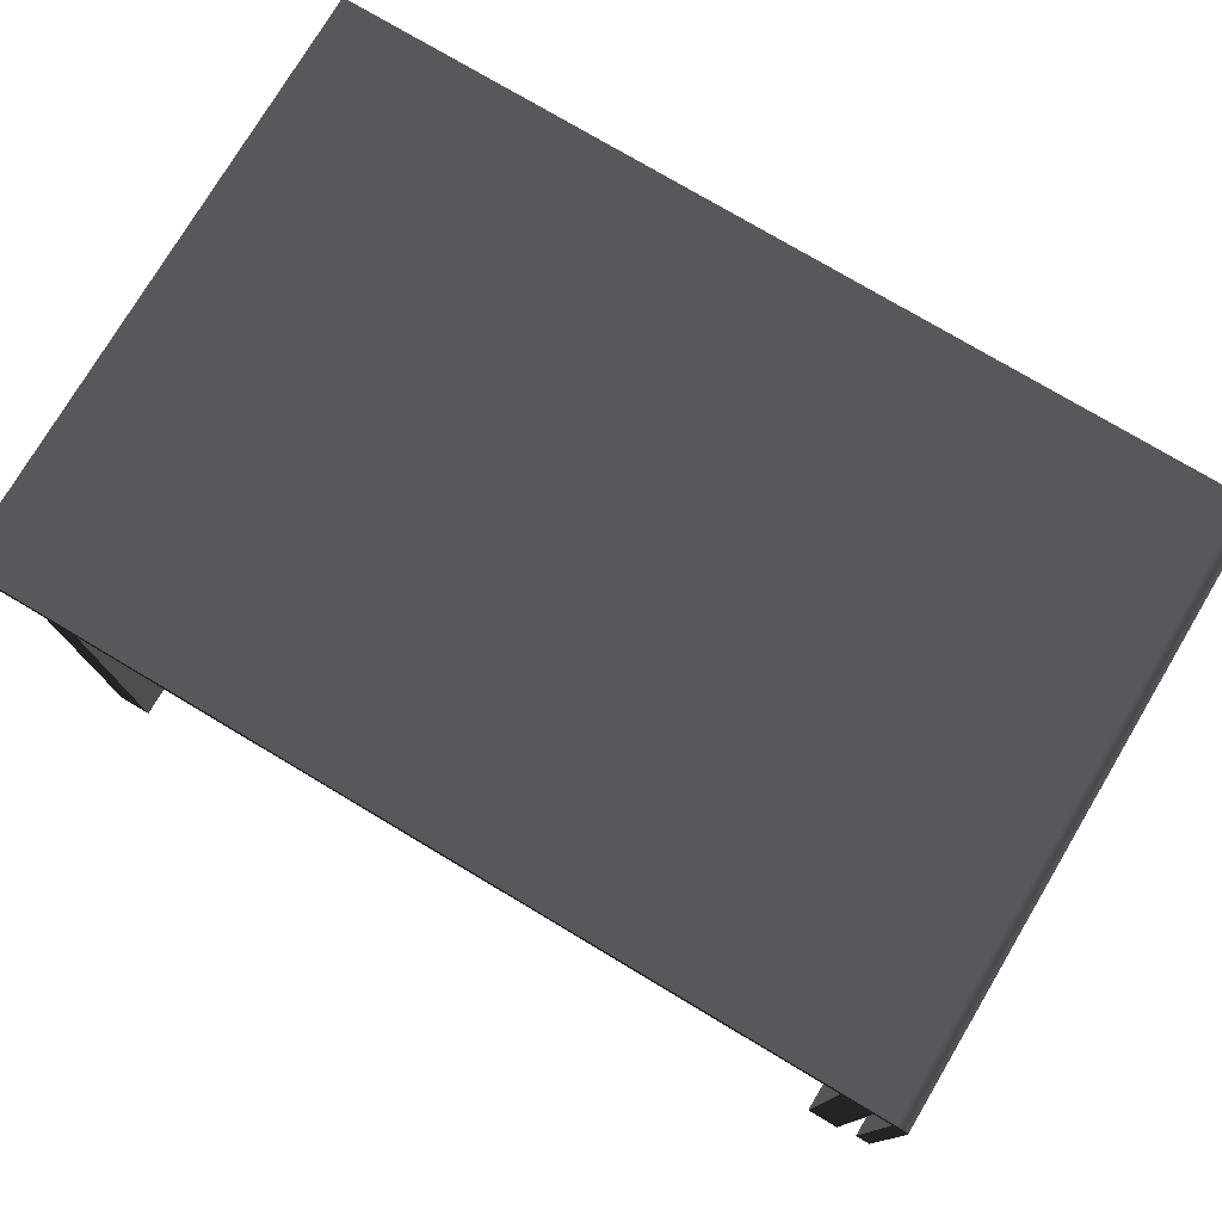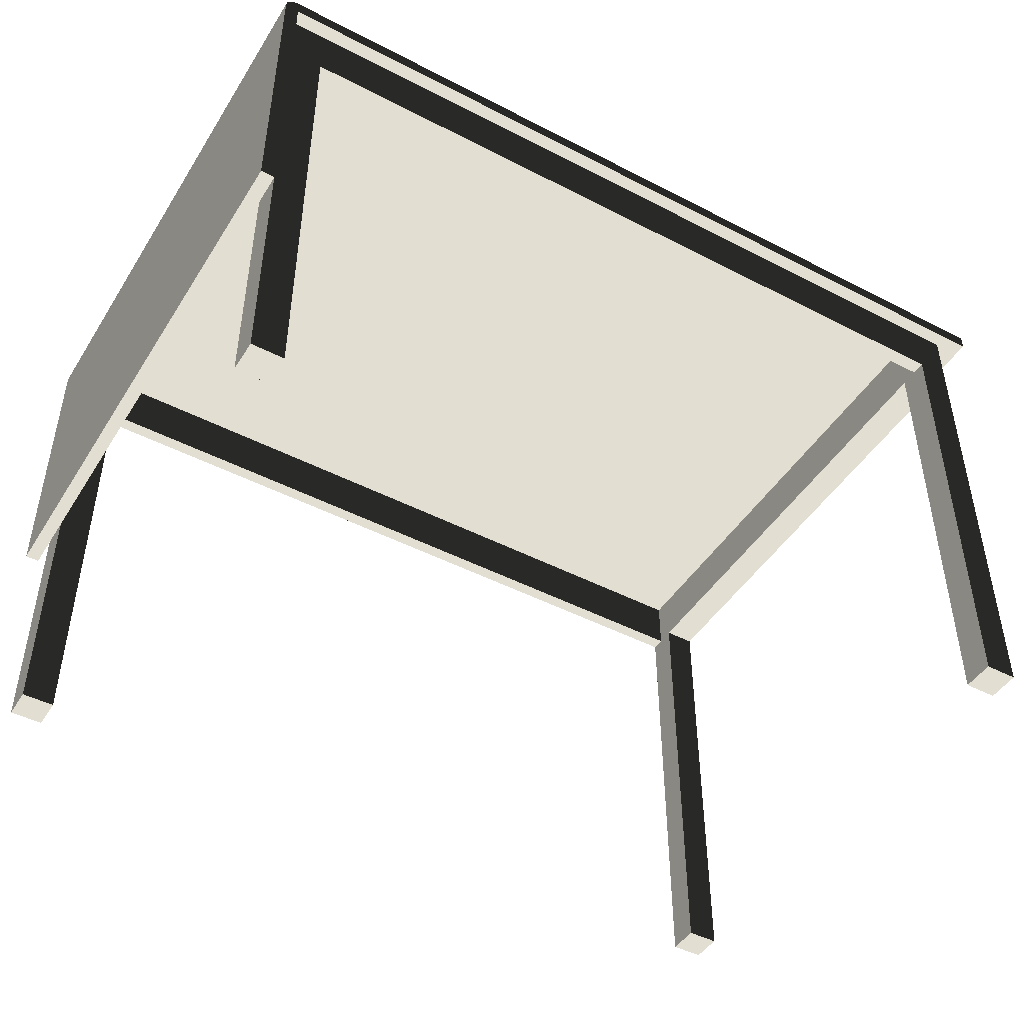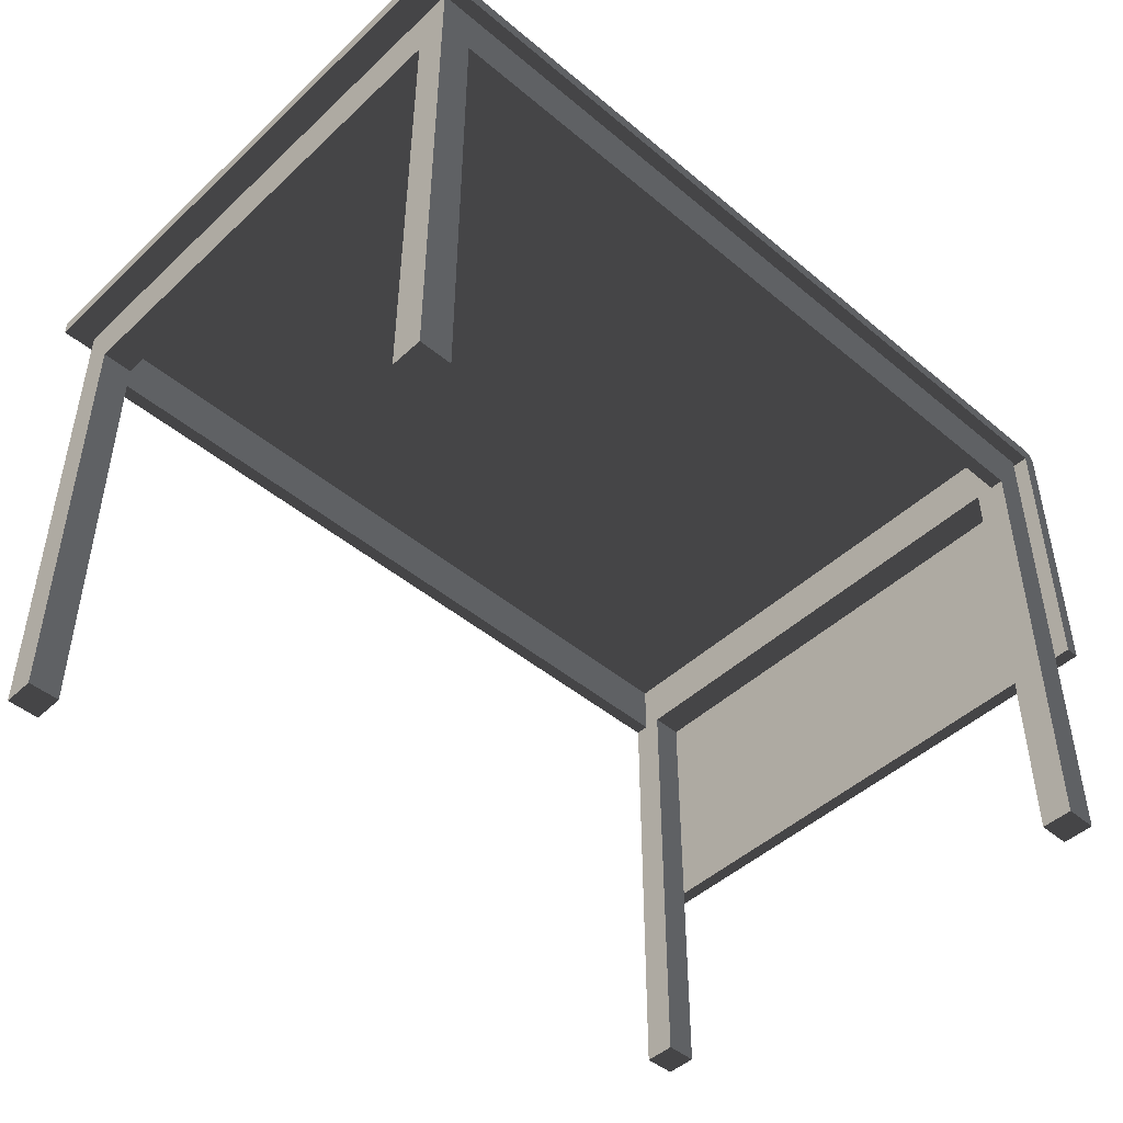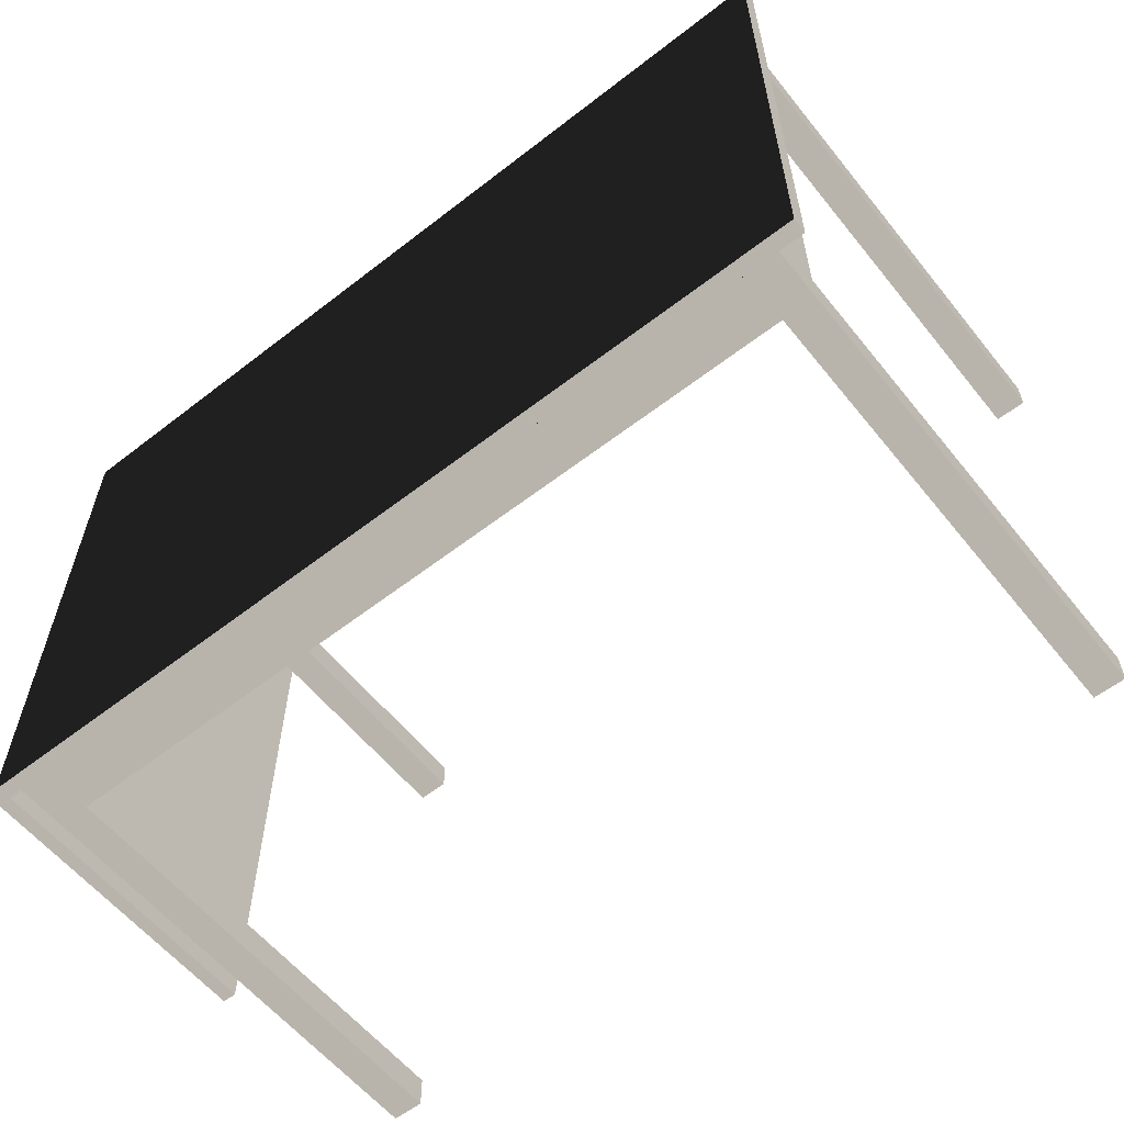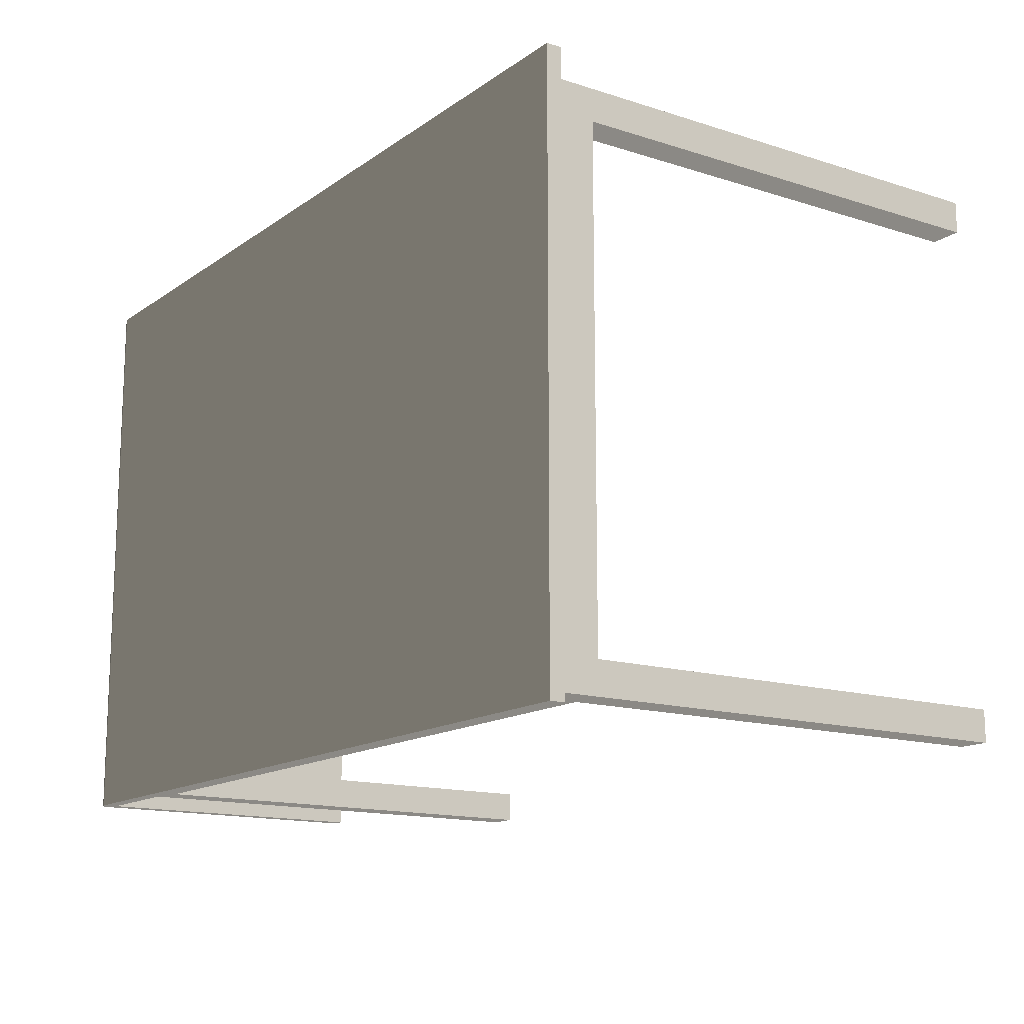
<metadata>
{"format":"obj","ext":"obj","renderer":"f3d","projection":"perspective","resolution":1024,"background":"white","views":[{"elev":76.6,"azim":30.8,"up":"+Y"},{"elev":-46.2,"azim":149.4,"up":"+Y"},{"elev":-46.5,"azim":-43.5,"up":"+Y"},{"elev":-58.9,"azim":-141.4,"up":"+Z"},{"elev":-14.6,"azim":-124.6,"up":"+Z"}]}
</metadata>
<code>
v 0 -0 -806.5
v 0 0 0
v 0 20.32 -0
v 0 20.32 -806.5
v 1200 0 0
v 1219 0 0
v 1219 2.54 -0
v 1219 5.07 -0
v 1218 7.549 -0
v 1218 9.926 -0
v 1216 12.15 -0
v 1215 14.18 -0
v 1213 15.98 -0
v 1211 17.5 -0
v 1209 18.71 -0
v 1206 19.6 -0
v 1204 20.14 -0
v 1201 20.32 -0
v 1200 -0 -806.5
v 1201 20.32 -806.5
v 1211 17.5 -806.5
v 1213 15.98 -806.5
v 1209 18.71 -806.5
v 1206 19.6 -806.5
v 1204 20.14 -806.5
v 1215 14.18 -806.5
v 1216 12.15 -806.5
v 1218 9.926 -806.5
v 1218 7.549 -806.5
v 1219 5.07 -806.5
v 1219 2.54 -806.5
v 1219 -0 -806.5
v 1194 -0 -19.05
v 1194 -0 -787.4
v 38.1 -0 -19.05
v 38.1 -0 -787.4
v 1200 -406.4 0
v 1219 -406.4 0
v 1219 -406.4 -806.5
v 1200 -406.4 -806.5
v 38.1 -76.2 -743
v 38.1 -717.5 -787.4
v 38.1 -717.5 -743
v 38.1 -76.2 -63.5
v 38.1 -717.5 -63.5
v 38.1 -717.5 -19.05
v 1149 -76.2 -787.4
v 1194 -717.5 -787.4
v 1149 -717.5 -787.4
v 82.55 -76.2 -787.4
v 82.55 -717.5 -787.4
v 82.55 -76.2 -19.05
v 82.55 -717.5 -19.05
v 1149 -76.2 -19.05
v 1149 -717.5 -19.05
v 1194 -717.5 -19.05
v 1194 -76.2 -63.5
v 1194 -717.5 -63.5
v 1194 -76.2 -743
v 1194 -717.5 -743
v 82.55 -717.5 -38.1
v 82.55 -717.5 -63.5
v 82.55 -76.2 -63.5
v 82.55 -76.2 -743
v 82.55 -717.5 -743
v 82.55 -717.5 -768.3
v 82.55 -76.2 -768.3
v 1149 -76.2 -768.3
v 1149 -717.5 -768.3
v 1149 -717.5 -743
v 1149 -717.5 -38.1
v 1149 -717.5 -63.5
v 1149 -76.2 -38.1
v 82.55 -76.2 -38.1
v 1149 -76.2 -743
v 1149 -76.2 -63.5
v 82.55 -0 -768.3
v 82.55 -0 -38.1
v 1149 -0 -768.3
v 1149 -0 -38.1
f 1 2 3
f 1 3 4
f 5 6 7
f 5 7 8
f 5 8 9
f 5 9 10
f 5 10 11
f 5 11 12
f 5 12 13
f 5 13 14
f 5 14 15
f 5 15 16
f 5 16 17
f 5 17 18
f 3 5 18
f 2 5 3
f 19 1 4
f 19 4 20
f 19 21 22
f 19 23 21
f 19 24 23
f 19 25 24
f 19 20 25
f 26 19 22
f 27 19 26
f 28 19 27
f 29 19 28
f 30 19 29
f 31 19 30
f 32 19 31
f 19 33 34
f 19 5 33
f 35 33 5
f 2 35 5
f 36 19 34
f 36 35 2
f 1 36 2
f 1 19 36
f 18 4 3
f 20 4 18
f 6 5 37
f 6 37 38
f 6 32 31
f 6 31 7
f 7 31 30
f 8 30 29
f 8 7 30
f 9 29 28
f 9 8 29
f 10 28 27
f 10 9 28
f 11 27 26
f 11 10 27
f 12 26 22
f 12 11 26
f 13 22 21
f 13 12 22
f 14 21 23
f 14 13 21
f 15 23 24
f 15 14 23
f 16 24 25
f 16 15 24
f 17 25 20
f 17 16 25
f 18 17 20
f 19 32 39
f 19 39 40
f 5 19 40
f 5 40 37
f 41 42 43
f 36 42 41
f 44 45 46
f 35 41 44
f 35 36 41
f 35 44 46
f 47 48 49
f 34 48 47
f 50 51 42
f 36 47 50
f 36 34 47
f 36 50 42
f 52 46 53
f 35 46 52
f 54 55 56
f 33 52 54
f 33 35 52
f 33 54 56
f 57 56 58
f 33 56 57
f 59 60 48
f 34 57 59
f 34 33 57
f 34 59 48
f 37 39 38
f 40 39 37
f 32 6 38
f 32 38 39
f 46 61 53
f 45 61 46
f 45 62 61
f 62 44 63
f 45 44 62
f 44 64 63
f 44 41 64
f 41 65 64
f 41 43 65
f 43 66 65
f 42 66 43
f 42 51 66
f 50 66 51
f 67 66 50
f 68 50 47
f 68 67 50
f 69 47 49
f 69 68 47
f 69 60 70
f 49 48 69
f 69 48 60
f 71 56 55
f 72 58 71
f 71 58 56
f 55 73 71
f 55 54 73
f 73 52 74
f 54 52 73
f 74 53 61
f 52 53 74
f 75 60 59
f 75 70 60
f 76 59 57
f 76 75 59
f 72 57 58
f 72 76 57
f 63 61 62
f 74 61 63
f 67 77 64
f 77 63 64
f 63 78 74
f 77 78 63
f 64 66 67
f 64 65 66
f 68 77 67
f 79 77 68
f 70 68 69
f 70 75 68
f 71 76 72
f 71 73 76
f 74 80 73
f 78 80 74
f 73 80 76
f 75 79 68
f 76 79 75
f 80 79 76
f 77 80 78
f 77 79 80

</code>
